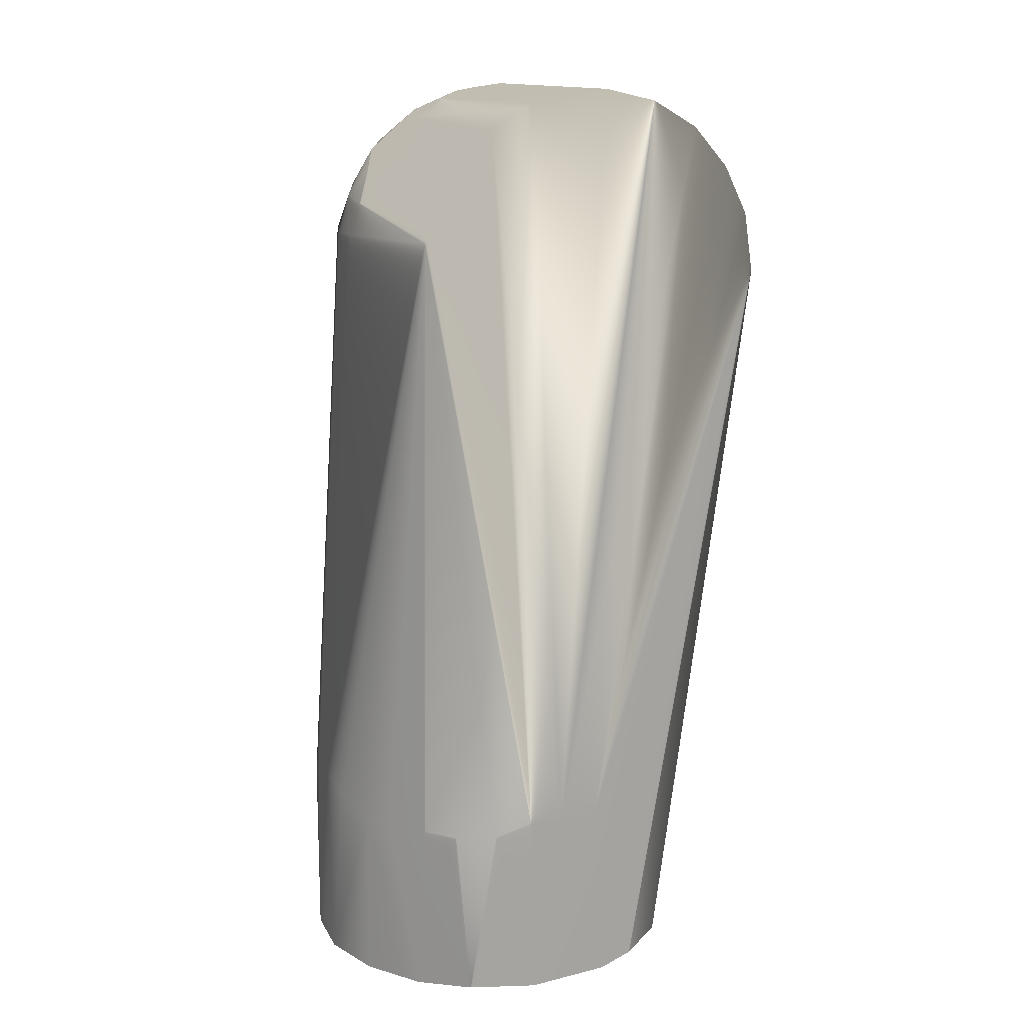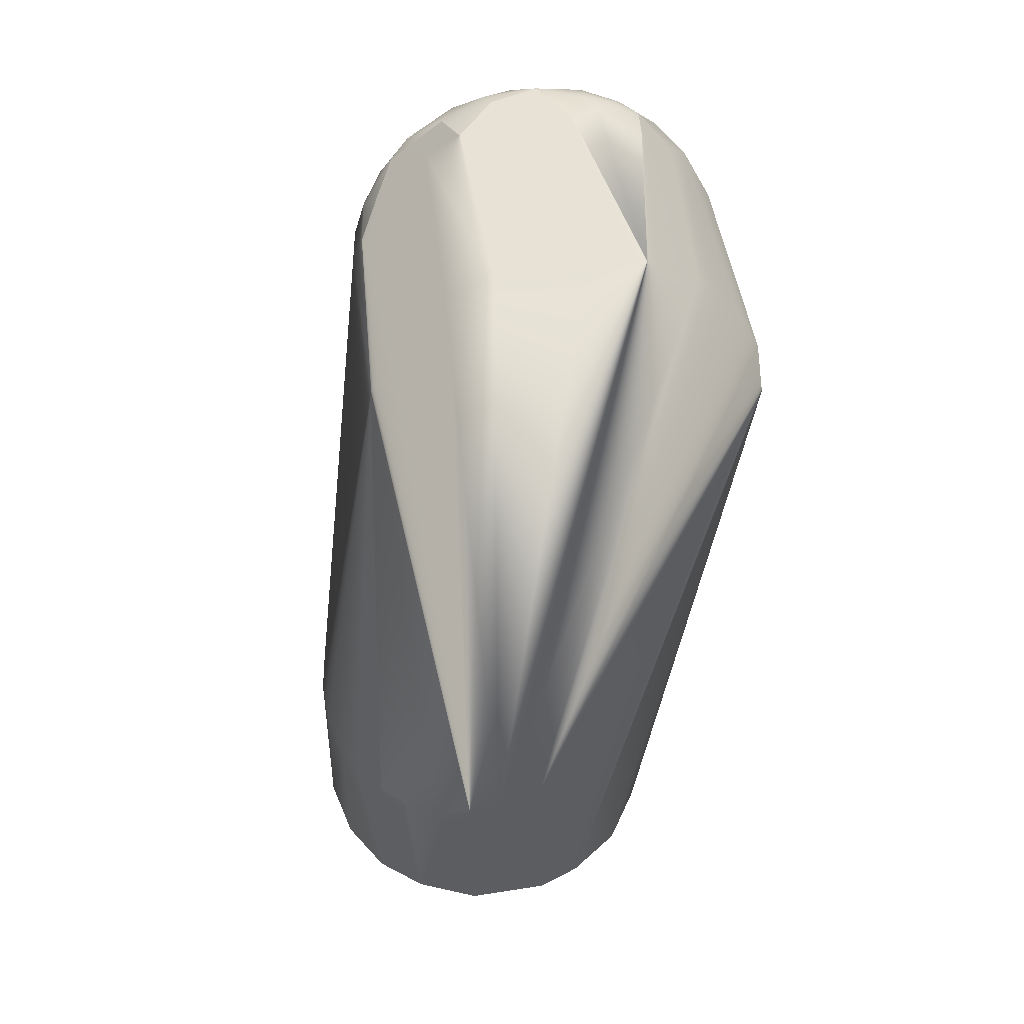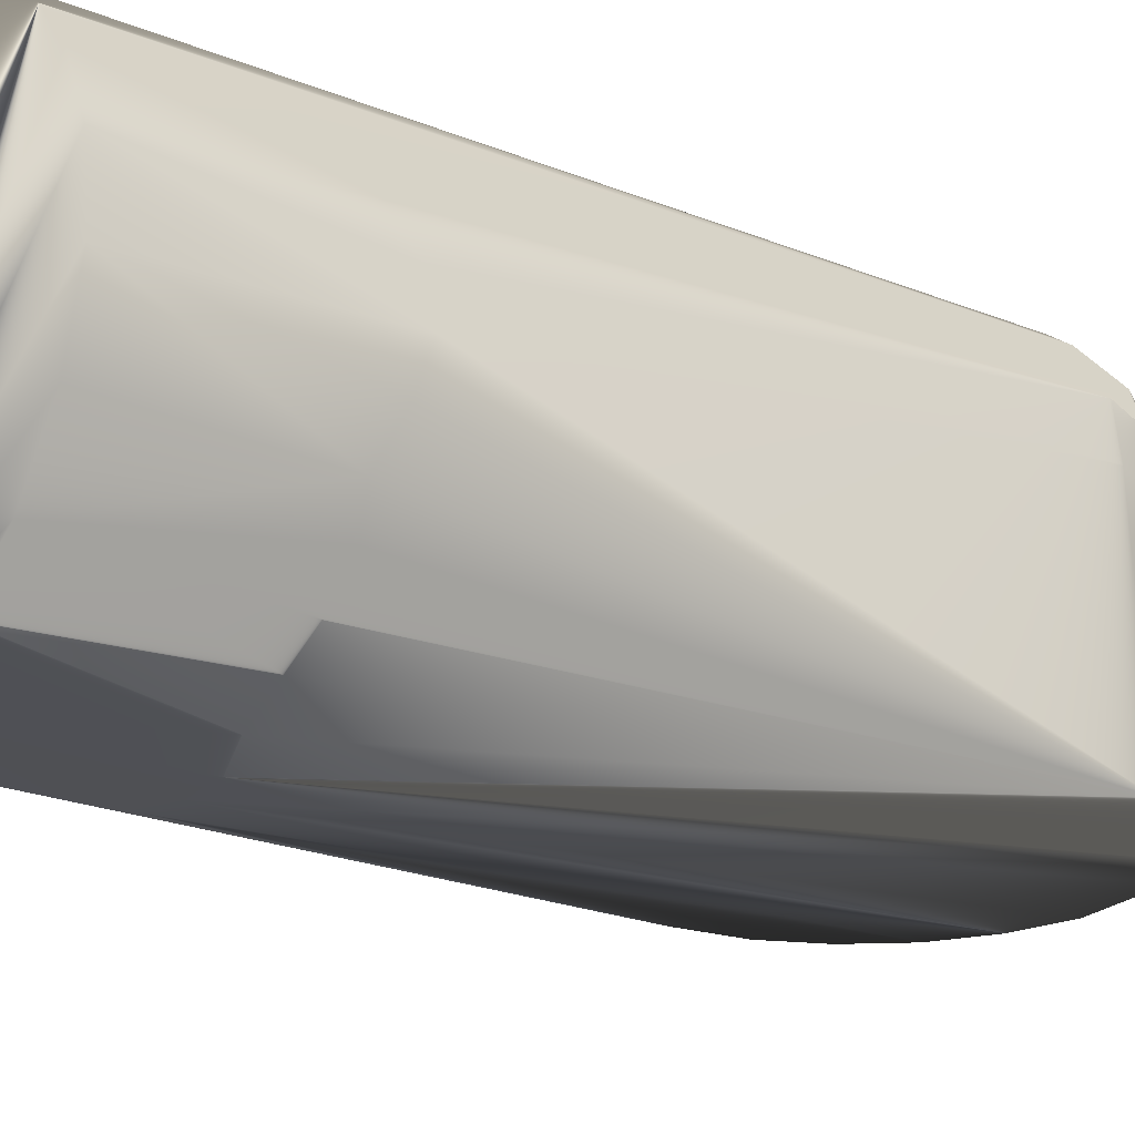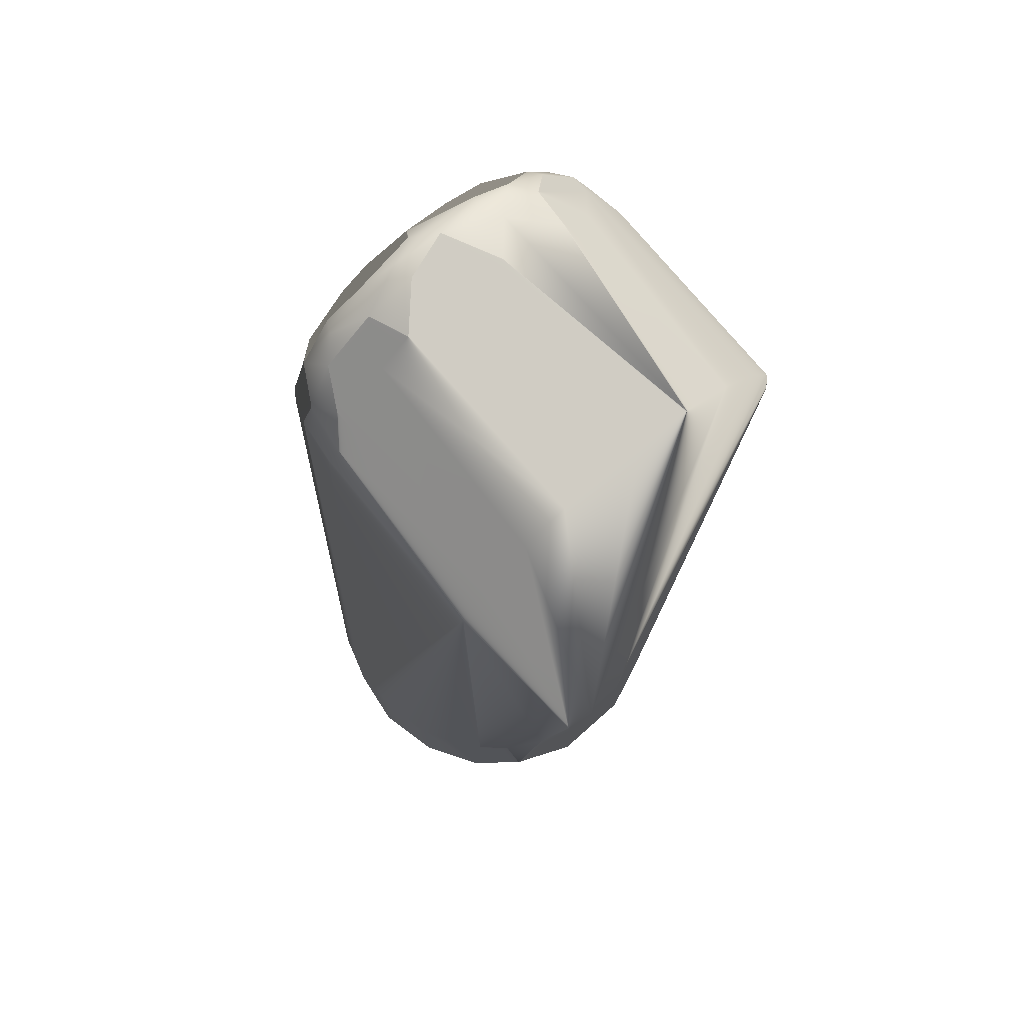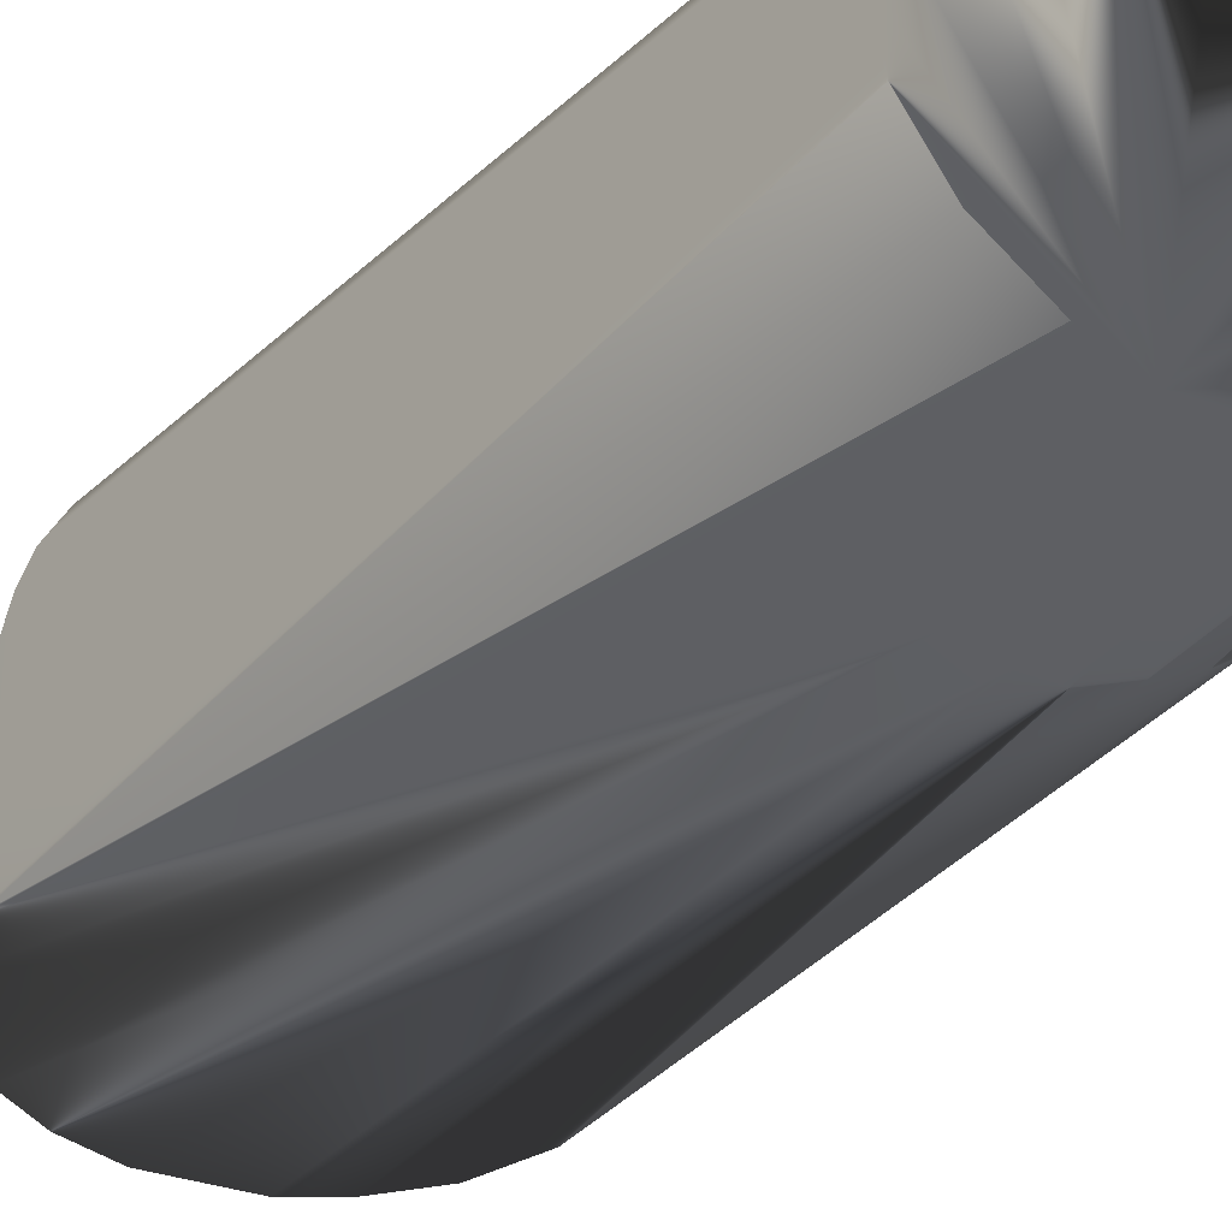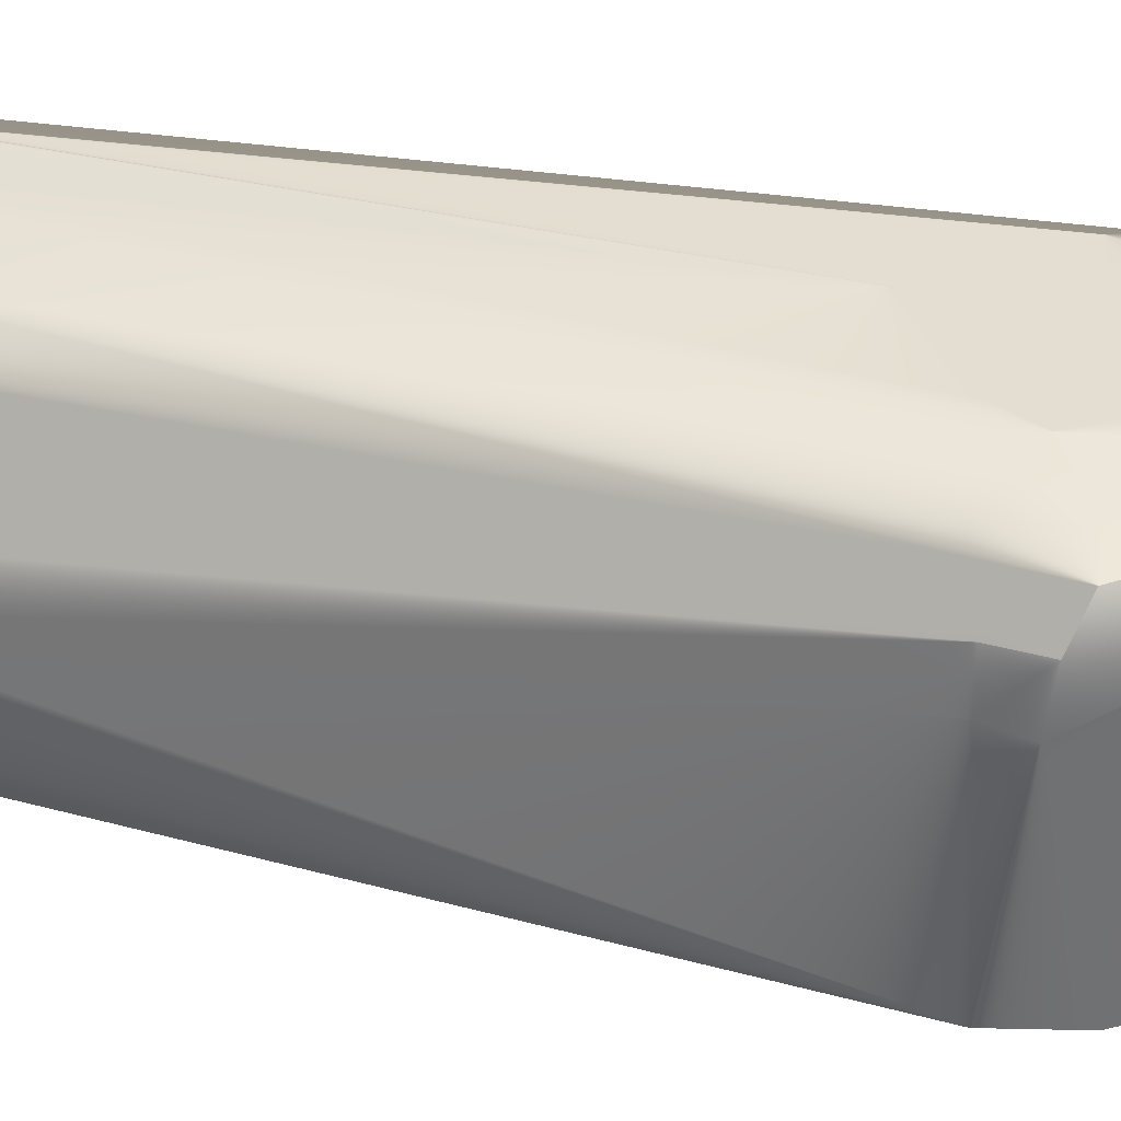
<metadata>
{"format":"obj","ext":"obj","renderer":"f3d","projection":"perspective","resolution":1024,"background":"white","views":[{"elev":14.9,"azim":-25.8,"up":"+Z"},{"elev":48.5,"azim":-7.6,"up":"+Z"},{"elev":-21.5,"azim":-128.6,"up":"+Y"},{"elev":76.4,"azim":-39.2,"up":"+Z"},{"elev":-38.7,"azim":149.4,"up":"+Y"},{"elev":35.6,"azim":-63.8,"up":"+Y"}]}
</metadata>
<code>
v 0.0642 0.04885 0.1867
v 0.03705 0.0339 0
v 0.0255 0.04304 0
v 0.05903 0.05297 0.1893
v 0.01261 -0.0487 1e-06
v -0.009137 -0.04958 1e-06
v -0.02532 -0.04311 -0
v -0.03697 -0.03401 -0
v -0.04834 0.01304 0
v -0.04285 0.02634 1.1e-05
v -0.03576 0.03516 0
v -0.02479 0.04348 0
v -0.006911 0.04986 -3e-06
v 0.01048 0.04912 0
v 0.04818 0.01461 0
v 0.0375 -0.03354 1e-06
v 0.02402 -0.04391 -0
v 0.06858 0.02916 0.2004
v 0.06757 -0.02502 0.2057
v 0.07013 -0.025 0.1897
v 0.009372 -0.04886 0.04599
v 0.06091 -0.025 0.2186
v 0.05093 -0.02498 0.2296
v 0.03814 -0.02497 0.2368
v -0.001195 -0.04985 0.04671
v 0.02384 -0.02499 0.2401
v 0.001747 -0.02499 0.2369
v 0.02836 0.02975 0.2389
v 0.01888 0.03017 0.2395
v -0.009611 -0.02499 0.2303
v -0.02118 -0.025 0.2187
v -0.009737 -0.04872 0.04807
v -0.02868 -0.02503 0.2022
v 0.000144 0.02978 0.2355
v 0.009427 0.02975 0.2385
v 0.04679 0.02974 0.2317
v -0.02649 0.02568 0.2078
v 0.04797 0.04042 0.2294
v 0.03583 0.03844 0.2362
v -0.0289 0.02822 0.199
v -0.0497 5.9e-05 0.05131
v -0.02177 0.03118 0.2164
v -0.04161 -0.02737 0.04595
v -0.03509 -0.03541 0.04525
v -0.0488 -0.009598 0.0485
v -0.02483 0.03851 0.209
v 0.009425 0.04007 0.2371
v 0.05192 0.05526 0.1864
v -0.02766 0.0398 0.1985
v -0.04882 0.009491 0.04997
v 0.04073 0.05745 0.1872
v 0.04829 0.05549 0.2033
v 0.05374 0.05281 0.209
v 0.05193 0.04933 0.2199
v 0.05919 0.0497 0.2083
v -0.01875 0.05284 0.1939
v -0.02345 0.04945 0.1949
v -0.01977 0.0478 0.2115
v 0.0219 0.05726 0.1652
v 0.000377 0.05747 0.1879
v 0.06567 0.02957 0.2097
v -0.0502 -0.003129 -0
v 0.06022 0.03666 0.2182
v -0.02842 -0.04101 0.04423
v -0.01595 0.02973 0.2241
v 0.05008 -0.003514 -2e-06
v 0.06972 0.02752 0.1893
v -0.008601 0.0291 0.2306
v -0.01883 -0.04618 0.04475
v -0.04646 0.01815 0.04534
v 0.02755 0.05709 0.2121
v 0.04053 0.05709 0.2015
v 0.00643 0.05548 0.2189
v -0.002767 0.05283 0.2216
v 0.01768 0.05284 0.2288
v -0.0111 0.05548 0.1972
v 0.03995 0.05269 0.2241
v 0.03393 0.04816 0.2327
v 0.05439 0.02972 0.2257
v -0.04591 -0.0199 -0
v -0.04572 -0.01988 0.04435
v 0.06824 0.04086 0.1889
v 0.01251 0.05708 0.2124
v -0.002155 0.05709 0.1981
v 0.03149 0.05554 0.2196
v 0.05371 0.0457 0.2219
v 0.04385 0.04663 0.2291
v 0.02162 0.04459 0.237
v 0.008546 0.04593 0.2347
v -0.00336 0.04053 0.2322
v 0.01565 0.04969 0.2333
v 0.06634 0.04208 0.2015
v -0.01003 0.04932 0.2218
v -0.0146 0.05233 0.2097
v 0.000139 0.04794 0.2305
v -0.01196 0.04571 0.2236
v -0.0168 0.04043 0.2214
v 0.06248 0.04392 0.2107
v 0.06355 0.04813 0.2006
v -0.02578 0.04534 0.1991
v 0.04637 -0.01879 -0
f 2 3 4 1
f 5 6 7
f 5 7 8
f 5 9 10
f 5 10 11
f 5 11 12
f 5 12 13
f 5 13 14
f 5 3 2
f 5 2 15
f 5 16 17
f 18 19 20
f 19 21 20
f 17 16 20
f 19 22 21
f 22 23 21
f 23 24 25
f 26 27 25
f 23 25 21
f 26 28 29
f 30 31 32
f 31 33 32
f 34 27 35
f 24 23 36
f 15 2 1
f 37 33 31
f 38 39 36
f 40 41 33
f 42 37 31
f 33 43 44
f 41 45 33
f 46 37 42
f 47 34 35
f 14 48 4
f 49 50 40
f 51 52 48
f 53 54 55
f 56 57 58
f 13 59 14
f 59 51 14
f 60 59 13
f 57 11 10
f 60 51 59
f 49 40 46
f 12 11 57
f 19 18 61
f 62 45 41
f 63 22 19 61
f 29 35 27 26
f 8 64 44
f 48 52 4
f 42 31 65
f 66 67 20
f 68 65 31 30
f 8 44 43
f 69 7 6
f 28 24 39
f 39 24 36
f 50 70 9
f 51 71 72
f 51 72 52
f 73 74 75
f 76 13 12 56
f 77 75 78
f 63 79 23 22
f 46 40 37
f 62 80 81 45
f 15 82 67 66
f 14 51 48
f 6 5 21 25
f 60 83 71 51
f 84 83 60
f 73 75 85
f 73 84 76
f 79 63 38
f 86 54 87
f 54 77 87
f 39 78 88
f 89 47 88
f 89 90 47
f 88 91 89
f 88 28 39
f 18 82 92
f 92 61 18
f 93 94 58
f 90 95 96
f 58 97 96
f 68 97 65
f 97 68 90
f 96 93 58
f 98 63 61
f 55 98 99
f 88 78 91
f 55 86 98
f 38 36 79
f 88 29 28
f 88 47 29
f 47 35 29
f 47 90 34
f 90 68 34
f 97 42 65
f 97 46 42
f 76 56 94
f 95 89 91
f 98 92 99
f 89 95 90
f 87 39 38
f 63 98 86
f 58 100 46
f 85 71 83
f 74 91 75
f 78 87 77
f 96 95 93
f 58 57 100
f 82 99 92
f 87 38 86
f 49 100 70
f 75 91 78
f 94 56 58
f 75 77 85
f 55 4 53
f 94 93 74
f 76 84 60
f 4 99 1
f 56 12 57
f 82 18 67
f 76 60 13
f 72 71 85
f 100 49 46
f 55 54 86
f 53 52 85 77
f 52 53 4
f 73 76 94 74
f 38 63 86
f 58 46 97
f 97 90 96
f 87 78 39
f 92 98 61
f 74 95 91
f 53 77 54
f 83 84 73
f 82 1 99
f 83 73 85
f 74 93 95
f 55 99 4
f 70 100 57 10
f 72 85 52
f 5 17 20
f 20 21 5
f 5 8 80
f 5 80 62
f 5 62 9
f 5 14 3
f 5 15 66
f 5 66 101
f 5 101 16
f 16 101 20
f 101 66 20
f 24 26 25
f 27 30 25
f 20 67 18
f 7 64 8
f 33 69 32
f 36 23 79
f 26 24 28
f 68 30 27
f 33 64 69
f 33 44 64
f 6 32 69
f 6 25 32
f 45 81 33
f 81 43 33
f 40 50 41
f 3 14 4
f 9 70 10
f 81 80 8 43
f 9 62 41 50
f 34 68 27
f 7 69 64
f 30 32 25
f 37 40 33
f 15 1 82
f 49 70 50

</code>
